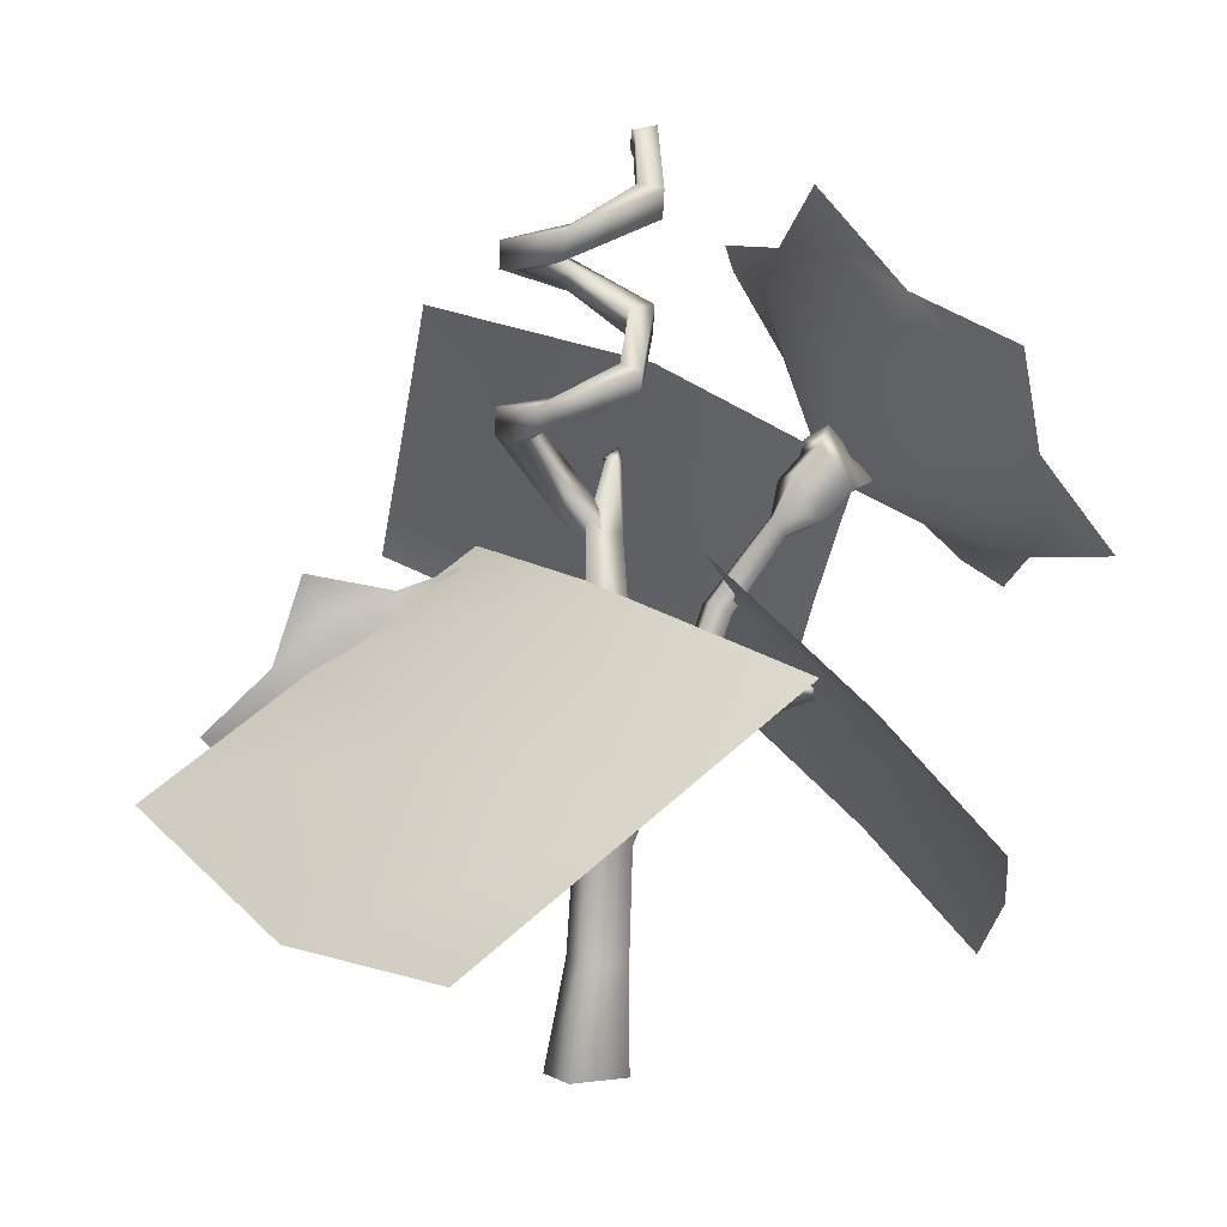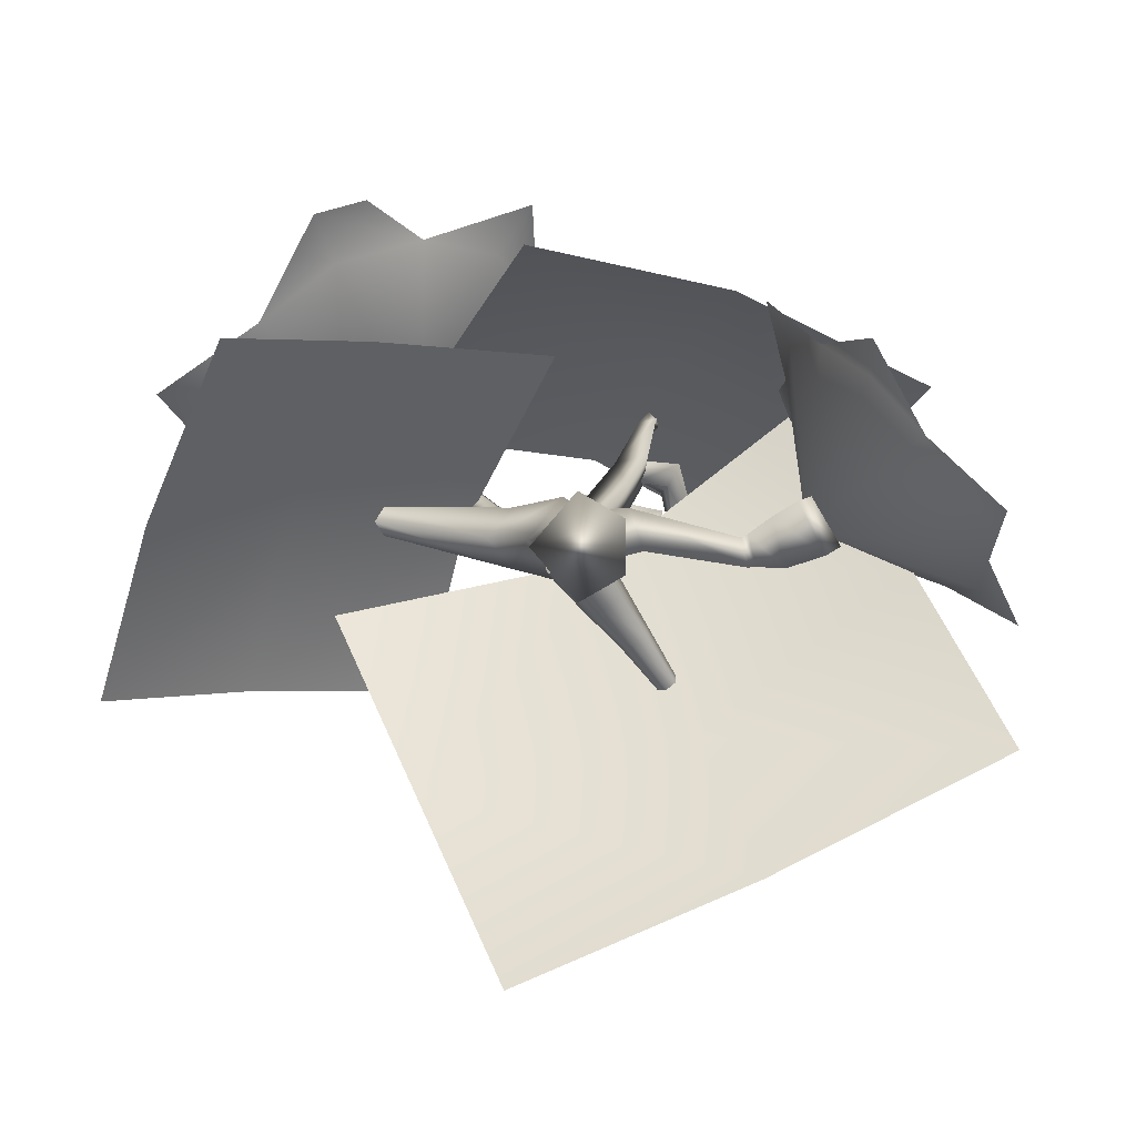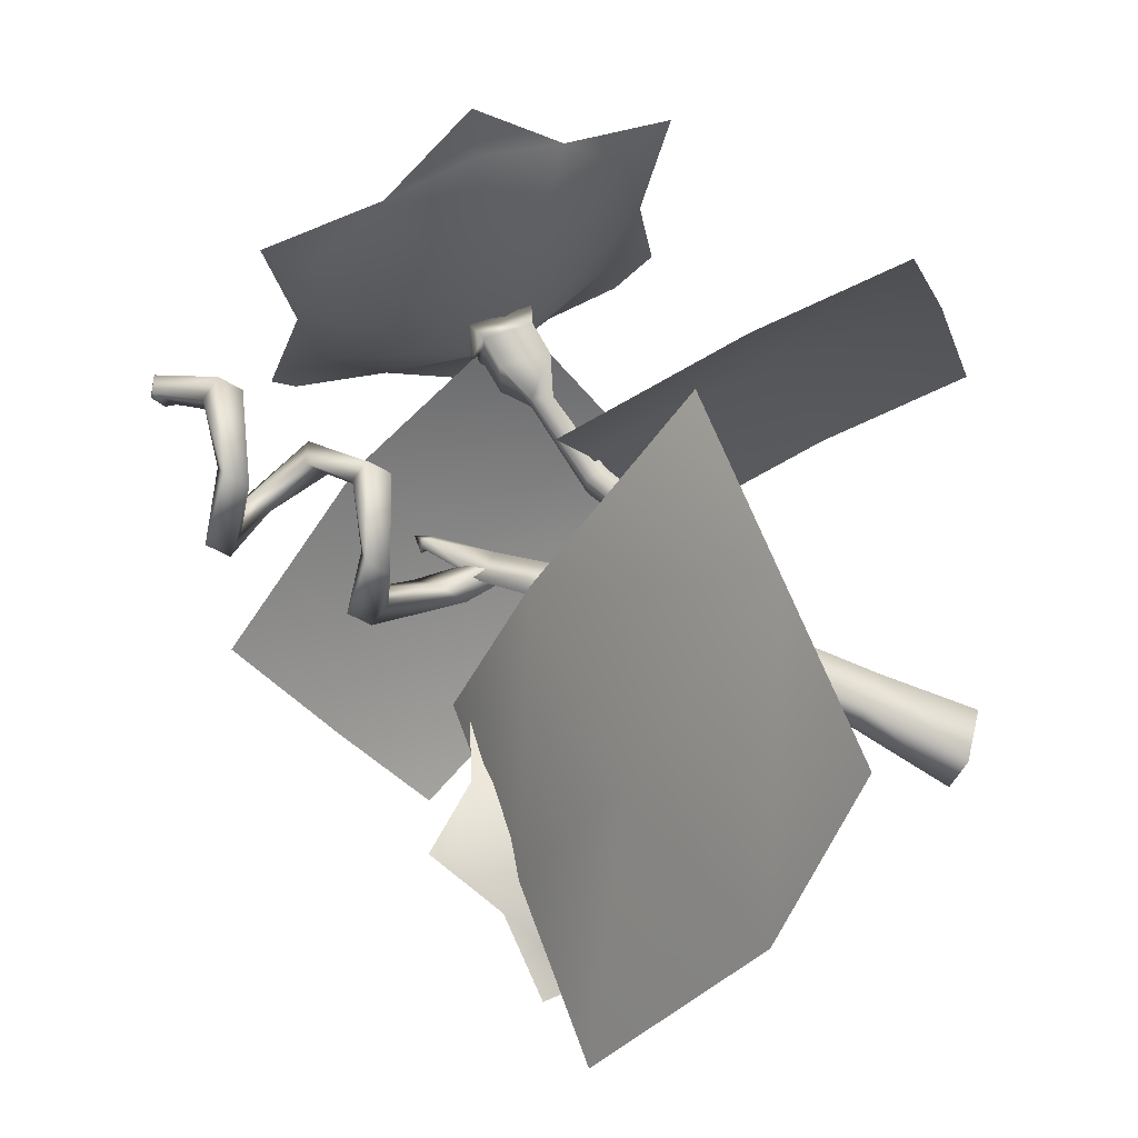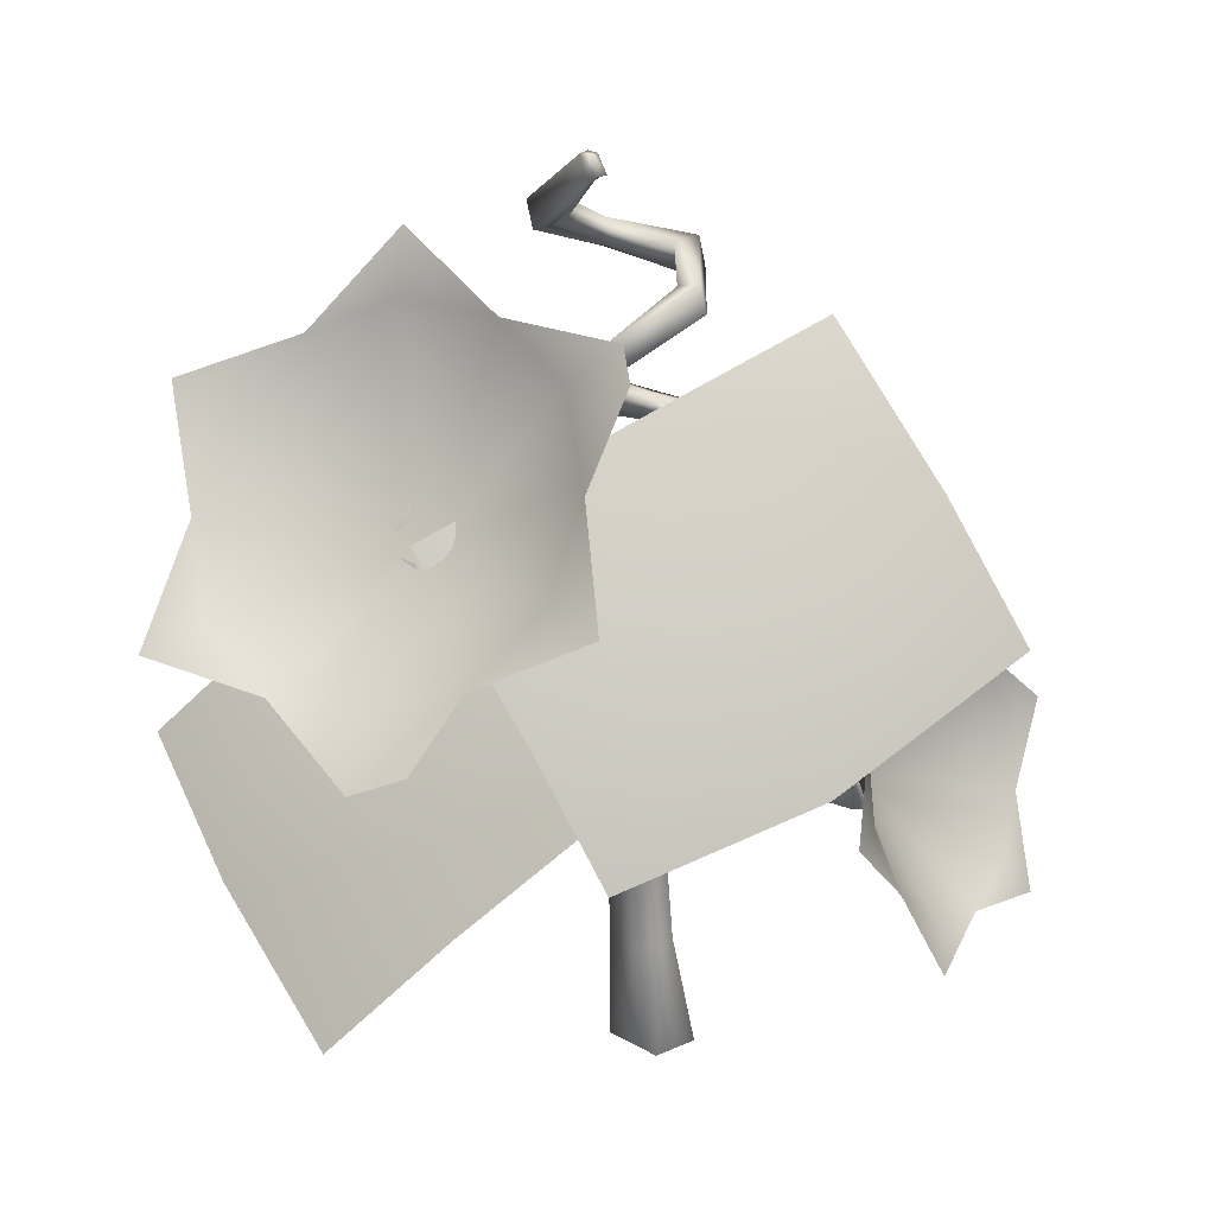
<metadata>
{"format":"obj","ext":"obj","renderer":"f3d","projection":"perspective","resolution":1024,"background":"white","views":[{"elev":6.6,"azim":-153.0,"up":"+Y"},{"elev":1.8,"azim":4.0,"up":"+Z"},{"elev":-71.4,"azim":-111.4,"up":"+Z"},{"elev":24.9,"azim":-6.2,"up":"+Y"}]}
</metadata>
<code>
o model_1737
v -0.2456 0.9555 -0.003426
v -0.3463 0.8482 0.0007308
v -0.2494 0.8921 0.03186
v -0.4805 0.795 -0.02805
v -0.4255 0.7717 0.0134
v -0.4658 0.6831 0.06647
v -0.5217 0.5743 0.1484
v -0.4564 0.6062 0.1457
v -0.3998 0.5615 0.2299
v -0.3281 0.5142 0.3495
v -0.3112 0.5611 0.2965
v -0.2143 0.605 0.3277
v -0.09328 0.6748 0.3741
v -0.1351 0.6815 0.315
v -0.09478 0.7701 0.2619
v -0.05205 0.8954 0.1976
v -0.1042 0.847 0.1827
v -0.1608 0.8917 0.09846
v -0.2218 0.653 0.08582
v -0.04844 0.8659 0.2281
v -0.2715 0.5399 0.3677
v 0.422 0.1731 0.01871
v 0.4118 0.272 -0.03407
v 0.3877 0.2163 0.02508
v 0.4492 0.3511 -0.1047
v 0.4081 0.3497 -0.06749
v 0.3776 0.4287 -0.06625
v 0.343 0.5352 -0.05561
v 0.3284 0.4879 -0.03066
v 0.2738 0.5112 0.02973
v 0.2095 0.5415 0.1169
v 0.2283 0.4926 0.09875
v 0.2042 0.4369 0.1579
v 0.1823 0.3636 0.2404
v 0.2079 0.3591 0.1913
v 0.2384 0.2801 0.1901
v 0.2885 0.1794 0.1913
v 0.2876 0.221 0.1545
v 0.3422 0.1976 0.0941
v 0.2253 0.3235 -0.0009282
v 0.1963 0.511 0.1493
v -0.1983 0.5915 0.03591
v -0.1869 0.6137 0.03234
v -0.1306 0.5242 -0.002554
v -0.1489 0.5082 0.009353
v -0.1852 0.5868 0.05621
v -0.1307 0.5007 0.02712
v -0.1738 0.609 0.05262
v -0.1124 0.5167 0.01521
v -0.1869 0.6137 0.03234
v -0.1306 0.5242 -0.002554
v -0.2769 0.6489 0.08497
v -0.2271 0.6297 0.1343
v -0.2155 0.6483 0.07406
v -0.08109 0.4004 -0.01213
v -0.09733 0.403 -0.03358
v -0.09733 0.403 -0.03358
v -0.1156 0.3871 -0.02168
v -0.09937 0.3845 -0.0002256
v -0.2023 0.597 0.0921
v -0.2402 0.6112 0.05047
v -0.209 0.6602 0.03476
v -0.209 0.6602 0.03476
v -0.1712 0.6461 0.07626
v -0.186 0.6887 0.111
v -0.1886 0.6726 0.09612
v -0.2276 0.6875 0.05748
v -0.2354 0.7079 0.06188
v -0.2271 0.6297 0.1343
v -0.2206 0.6259 0.1142
v -0.2769 0.6489 0.08497
v -0.2599 0.6408 0.07541
v -0.2354 0.7079 0.06188
v -0.2276 0.6875 0.05748
v -0.2354 0.7079 0.06188
v -0.186 0.6887 0.111
v 0.08188 0.627 0.06783
v 0.03974 0.5796 0.07138
v 0.03345 0.5644 0.04686
v 0.07021 0.5954 0.04175
v 0.02383 0.5819 0.05505
v 0.06033 0.6386 0.03417
v 0.0299 0.6027 0.06865
v 0.07406 0.6615 0.06027
v 0.03974 0.5796 0.07138
v 0.08188 0.627 0.06783
v 0.07952 0.6828 -0.03017
v 0.1084 0.6929 -0.03865
v 0.07257 0.719 -0.03772
v 0.1024 0.7242 -0.04619
v 0.1084 0.6929 -0.03865
v 0.01836 0.7066 -0.07948
v 0.01947 0.6991 -0.1101
v 0.01262 0.7367 -0.08702
v 0.07952 0.6828 -0.03017
v 0.01373 0.7292 -0.1177
v 0.01947 0.6991 -0.1101
v -0.04422 0.7426 -0.04728
v -0.07381 0.7349 -0.05517
v -0.04996 0.7727 -0.05482
v -0.07954 0.765 -0.06271
v -0.07381 0.7349 -0.05517
v -0.02811 0.7988 0.00589
v -0.04501 0.8022 0.03232
v -0.03385 0.8289 -0.001648
v -0.05075 0.8323 0.02478
v -0.04501 0.8022 0.03232
v 0.03295 0.8459 -0.01123
v 0.05351 0.8554 0.01077
v 0.02721 0.876 -0.01876
v 0.04778 0.8854 0.00323
v 0.05351 0.8554 0.01077
v 0.03931 0.868 -0.08684
v 0.06719 0.8696 -0.1015
v 0.03357 0.8981 -0.09438
v 0.06145 0.8997 -0.1091
v 0.06719 0.8696 -0.1015
v -0.02848 0.8858 -0.1234
v -0.03416 0.8772 -0.1532
v -0.03421 0.9159 -0.1309
v -0.0399 0.9073 -0.1608
v -0.03416 0.8772 -0.1532
v -0.08114 0.9263 -0.08059
v -0.1121 0.9201 -0.08183
v -0.08688 0.9564 -0.08813
v -0.1178 0.9502 -0.08936
v -0.1121 0.9201 -0.08183
v -0.05478 0.983 -0.033
v -0.0656 0.9883 -0.003832
v -0.06052 1.013 -0.04054
v -0.07133 1.018 -0.01137
v -0.0656 0.9883 -0.003832
v -0.04317 0.9928 -0.01874
v -0.04744 0.9922 -0.0263
v -0.0513 1.012 -0.03138
v -0.0586 1.016 -0.0117
v -0.05473 0.9957 -0.00662
v -0.04317 0.9928 -0.01874
v -0.04317 0.9928 -0.01874
v -0.05478 0.983 -0.033
v -0.06052 1.013 -0.04054
v -0.07133 1.018 -0.01137
v -0.0656 0.9883 -0.003832
v -0.1519 0.5016 0.2215
v 0.07516 0.6128 0.1918
v -0.02547 0.769 0.07316
v -0.2525 0.6578 0.1028
v 0.2922 0.6755 0.07371
v 0.1916 0.8316 -0.04499
v -0.07649 0.3618 0.3013
v 0.1499 0.4305 0.2552
v 0.3676 0.5357 0.1535
v -0.3927 0.4469 -0.1861
v -0.3362 0.3844 0.00809
v -0.1576 0.5311 -0.001054
v -0.2142 0.5935 -0.1952
v -0.2248 0.2572 0.1929
v -0.04618 0.4038 0.1838
v -0.5286 0.3188 -0.1882
v -0.4588 0.2305 0.00202
v -0.3607 0.1291 0.1908
v 0.3406 0.4237 -0.04758
v 0.1083 0.3854 -0.228
v -0.0005751 0.5429 -0.04122
v 0.2329 0.5544 0.1399
v -0.1898 0.3336 -0.2897
v -0.2976 0.4643 -0.1022
v 0.4464 0.2956 -0.2315
v 0.1819 0.1946 -0.3543
v -0.08406 0.2055 -0.4736
v -0.238 0.4352 -0.01221
v -0.229 0.4446 -0.004289
v -0.06717 0.4048 -0.03042
v -0.09232 0.3887 -0.04705
v -0.247 0.4258 0.003632
v -0.1166 0.3721 -0.0138
v -0.238 0.4352 0.01947
v -0.247 0.4258 0.003632
v -0.1166 0.3721 -0.0138
v -0.09232 0.3887 0.01945
v -0.229 0.4446 0.01155
v -0.06717 0.4048 0.002827
v -0.007115 0.1296 -0.05247
v 0.02617 0.1324 -0.03314
v 0.05084 0.001983 -0.04032
v 0.004897 0.001983 -0.06684
v -0.04034 0.1271 -0.0138
v -0.04104 0.001983 -0.0138
v -0.007115 0.1296 0.02488
v -0.04034 0.1271 -0.0138
v -0.04104 0.001983 -0.0138
v 0.004897 0.001983 0.03925
v 0.02617 0.1324 0.00554
v 0.05084 0.001983 0.01273
v -0.01411 0.263 -0.05132
v 0.01638 0.2696 -0.03256
v -0.04442 0.2559 -0.0138
v -0.01411 0.263 0.02373
v -0.04442 0.2559 -0.0138
v 0.01638 0.2696 0.004964
v 0.005162 0.3447 -0.03643
v -0.03254 0.3332 -0.05907
v -0.0697 0.3189 -0.0138
v -0.0697 0.3189 -0.0138
v -0.03254 0.3332 0.03148
v 0.005162 0.3447 0.008839
v -0.229 0.4446 0.01155
v -0.229 0.4446 -0.004289
v -0.2453 0.4378 0.003632
v -0.238 0.4352 -0.01221
v -0.247 0.4258 0.003632
v -0.247 0.4258 0.003632
v -0.238 0.4352 0.01947
v -0.2453 0.4378 0.003632
v -0.229 0.4446 0.01155
v 0.004897 0.001983 -0.06684
v 0.05084 0.001983 -0.04032
v -0.04104 0.001983 -0.0138
v 0.05084 0.001983 0.01273
v -0.04104 0.001983 -0.0138
v 0.004897 0.001983 0.03925
v 0.05413 0.3999 -0.1081
v 0.0843 0.4262 -0.1645
v 0.07459 0.4324 -0.1652
v 0.03964 0.4091 -0.1092
v 0.05414 0.3882 -0.119
v 0.0843 0.4184 -0.1717
v 0.03964 0.3857 -0.131
v 0.07459 0.4168 -0.1798
v 0.07459 0.4168 -0.1798
v 0.03964 0.3857 -0.131
v 0.02515 0.3949 -0.1321
v 0.06488 0.4229 -0.1805
v 0.02514 0.4066 -0.1212
v 0.06488 0.4308 -0.1732
v -0.02794 0.3523 -0.004342
v -5.684e-05 0.3372 -0.004734
v 0.02611 0.3708 -0.0559
v 0.004758 0.3829 -0.05604
v 0.003336 0.3192 -0.02907
v 0.02805 0.3561 -0.07394
v -0.02116 0.3163 -0.05301
v 0.008642 0.3535 -0.09212
v 0.008642 0.3535 -0.09212
v -0.02116 0.3163 -0.05301
v -0.04994 0.3286 -0.04911
v -0.01271 0.3656 -0.09226
v -0.05243 0.3494 -0.02829
v -0.01465 0.3803 -0.07422
v 0.07637 0.426 -0.1751
v 0.07459 0.4324 -0.1652
v 0.0843 0.4262 -0.1645
v 0.0843 0.4184 -0.1717
v 0.07459 0.4168 -0.1798
v 0.07459 0.4168 -0.1798
v 0.06488 0.4229 -0.1805
v 0.07637 0.426 -0.1751
v 0.06488 0.4308 -0.1732
v 0.05397 0.6548 0.121
v 0.03332 0.6551 0.1164
v 0.009544 0.5835 0.06882
v 0.04792 0.5726 0.07748
v 0.04704 0.6634 0.1035
v 0.05623 0.6604 0.1108
v 0.04019 0.5898 0.04138
v 0.03559 0.6608 0.1062
v 0.04704 0.6634 0.1035
v 0.04019 0.5898 0.04138
v 0.04436 0.6739 0.1295
v 0.03559 0.6608 0.1062
v 0.03332 0.6551 0.1164
v -0.01804 0.494 0.03023
v -0.04921 0.3148 -0.01288
v 0.001951 0.3075 0.003378
v 0.02941 0.4851 0.04234
v -0.01173 0.3029 -0.04949
v 0.01871 0.503 -0.002502
v 0.01871 0.503 -0.002502
v -0.01173 0.3029 -0.04949
v 0.03332 0.6551 0.1164
v 0.05397 0.6548 0.121
v 0.04436 0.6739 0.1295
v 0.05623 0.6604 0.1108
v 0.04704 0.6634 0.1035
v 0.04436 0.6739 0.1295
v 0.03559 0.6608 0.1062
v 0.1505 0.3198 -0.02845
v 0.1558 0.2965 -0.01056
v 0.1637 0.2974 -0.006929
v 0.1579 0.3228 -0.02646
v 0.1722 0.3009 -0.04157
v 0.1636 0.2997 -0.04229
v 0.1579 0.3228 -0.02646
v 0.1505 0.3198 -0.02845
v 0.2199 0.3177 -0.01864
v 0.23 0.3545 -0.002459
v 0.2299 0.2962 0.03239
v -0.03458 0.2546 -0.02398
v -0.014 0.2285 0.01802
v 0.04148 0.264 0.02033
v 0.0254 0.2849 -0.01284
v 0.006001 0.2234 -0.03681
v 0.05645 0.2601 -0.02442
v -0.03458 0.2546 -0.02398
v 0.0254 0.2849 -0.01284
v 0.2608 0.3042 -0.02028
v 0.2199 0.3177 -0.01864
v 0.2299 0.2962 0.03239
v 0.23 0.3545 -0.002459
v 0.2451 0.3021 -0.02966
v 0.2156 0.294 0.02754
v 0.1878 0.2964 0.0106
v 0.2029 0.3019 -0.04324
v 0.1798 0.3362 -0.0203
v 0.2137 0.3525 -0.009157
v 0.2137 0.3525 -0.009157
v 0.1798 0.3362 -0.0203
v 0.23 0.3545 -0.002459
v 0.2608 0.3042 -0.02028
v 0.2299 0.2962 0.03239
v 0.23 0.3545 -0.002459
g surface_000
f 21 12 10
f 10 12 11
f 10 11 9
f 19 9 11
f 19 8 9
f 7 9 8
f 7 8 6
f 19 11 12
f 19 12 14
f 19 14 15
f 19 15 17
f 19 17 18
f 19 18 3
f 19 3 2
f 19 2 5
f 19 5 6
f 19 6 8
f 13 14 12
f 13 15 14
f 4 6 5
f 4 5 2
f 1 2 3
f 1 3 18
f 16 18 17
f 16 17 15
f 16 15 20
f 41 33 31
f 31 33 32
f 31 32 30
f 40 30 32
f 40 29 30
f 28 30 29
f 28 29 27
f 40 32 33
f 40 33 35
f 40 35 36
f 40 36 38
f 40 38 39
f 40 39 24
f 40 24 23
f 40 23 26
f 40 26 27
f 40 27 29
f 34 35 33
f 34 36 35
f 25 27 26
f 25 26 23
f 22 23 24
f 22 24 39
f 37 39 38
f 37 38 36
f 65 67 68
f 65 66 67
f 67 66 64
f 67 64 63
f 63 64 48
f 63 48 50
f 50 48 49
f 50 49 51
f 65 70 66
f 66 70 60
f 66 60 64
f 64 60 46
f 64 46 48
f 48 46 47
f 48 47 49
f 49 47 59
f 49 59 55
f 51 49 55
f 51 55 56
f 65 69 70
f 69 72 70
f 70 72 61
f 70 61 60
f 60 61 42
f 60 42 46
f 46 42 45
f 46 45 47
f 45 59 47
f 45 58 59
f 45 57 58
f 45 44 57
f 69 71 72
f 73 72 71
f 73 74 72
f 72 74 62
f 72 62 61
f 61 62 43
f 61 43 42
f 42 43 44
f 42 44 45
f 54 76 75
f 54 53 76
f 52 53 54
f 54 75 52
f 139 137 134
f 137 140 134
f 134 140 141
f 134 141 135
f 133 134 135
f 135 136 133
f 137 143 140
f 142 143 137
f 142 137 136
f 141 142 136
f 141 136 135
f 136 137 138
f 127 132 131
f 127 131 126
f 122 127 126
f 122 126 121
f 117 122 121
f 117 121 116
f 112 117 116
f 126 131 130
f 126 130 125
f 121 126 125
f 121 125 120
f 116 121 120
f 116 120 115
f 111 116 115
f 112 116 111
f 107 112 111
f 107 111 106
f 102 107 106
f 125 130 128
f 125 128 123
f 120 125 123
f 120 123 118
f 115 120 118
f 115 118 113
f 110 115 113
f 111 115 110
f 106 111 110
f 106 110 105
f 101 106 105
f 102 106 101
f 97 102 101
f 123 128 129
f 123 129 124
f 118 123 124
f 118 124 119
f 113 118 119
f 113 119 114
f 108 113 114
f 110 113 108
f 105 110 108
f 105 108 103
f 100 105 103
f 101 105 100
f 96 101 100
f 97 101 96
f 91 97 96
f 91 96 90
f 86 91 90
f 108 114 109
f 103 108 109
f 103 109 104
f 98 103 104
f 100 103 98
f 94 100 98
f 96 100 94
f 90 96 94
f 90 94 89
f 84 90 89
f 86 90 84
f 84 85 86
f 84 83 85
f 98 104 99
f 92 98 99
f 94 98 92
f 95 94 92
f 95 89 94
f 92 99 93
f 87 92 93
f 87 93 88
f 80 87 88
f 82 87 80
f 82 89 87
f 84 89 82
f 82 83 84
f 82 81 83
f 80 81 82
f 80 79 81
f 77 79 80
f 77 78 79
f 80 88 77
f 148 151 152
f 148 145 151
f 150 151 145
f 150 145 144
f 144 145 146
f 144 146 147
f 146 145 148
f 146 148 149
f 157 160 161
f 157 154 160
f 159 160 154
f 159 154 153
f 153 154 155
f 153 155 156
f 155 154 157
f 155 157 158
f 166 169 170
f 166 163 169
f 168 169 163
f 168 163 162
f 162 163 164
f 162 164 165
f 164 163 166
f 164 166 167
f 216 217 218
f 219 221 220
f 217 219 220
f 213 215 214
f 212 213 214
f 210 211 209
f 208 210 209
f 207 208 209
f 187 186 188
f 187 183 186
f 183 185 186
f 183 184 185
f 184 194 185
f 184 193 194
f 193 192 194
f 183 187 197
f 183 197 195
f 184 183 195
f 184 195 196
f 193 184 196
f 193 196 200
f 189 193 200
f 193 189 192
f 189 191 192
f 189 190 191
f 202 195 197
f 201 195 202
f 201 196 195
f 206 196 201
f 206 200 196
f 205 200 206
f 205 198 200
f 189 200 198
f 190 189 198
f 190 198 199
f 204 199 198
f 202 197 203
f 174 202 203
f 173 202 174
f 173 201 202
f 182 201 173
f 182 206 201
f 180 206 182
f 180 205 206
f 179 205 180
f 179 204 205
f 204 198 205
f 174 203 176
f 175 174 176
f 175 171 174
f 171 173 174
f 171 172 173
f 172 182 173
f 172 181 182
f 181 180 182
f 181 177 180
f 177 179 180
f 177 178 179
f 258 251 257
f 256 258 257
f 255 256 257
f 253 254 250
f 252 253 250
f 250 251 252
f 244 245 246
f 244 246 247
f 231 244 247
f 231 247 232
f 230 231 232
f 230 232 233
f 233 232 234
f 233 234 235
f 247 246 248
f 247 248 249
f 232 247 249
f 232 249 234
f 234 249 239
f 234 239 225
f 235 234 225
f 235 225 224
f 222 224 225
f 222 223 224
f 249 248 236
f 249 236 239
f 236 238 239
f 238 225 239
f 238 222 225
f 222 238 241
f 222 241 226
f 223 222 226
f 223 226 227
f 227 226 228
f 227 228 229
f 236 237 238
f 238 237 240
f 238 240 241
f 241 240 242
f 241 242 243
f 226 241 243
f 226 243 228
f 269 270 271
f 284 286 285
f 283 284 285
f 281 283 282
f 280 281 282
f 278 279 273
f 278 273 272
f 268 278 272
f 268 272 261
f 266 268 261
f 266 267 268
f 272 273 274
f 272 274 275
f 261 272 275
f 261 275 262
f 259 261 262
f 259 260 261
f 266 261 260
f 275 274 276
f 275 276 277
f 262 275 277
f 262 277 265
f 263 262 265
f 263 259 262
f 263 264 259
f 309 295 306
f 306 307 308
f 295 296 297
f 311 321 315
f 311 320 321
f 319 320 311
f 319 311 310
f 318 319 310
f 318 310 316
f 314 311 315
f 314 312 311
f 310 311 312
f 310 312 313
f 316 310 313
f 316 313 317
f 317 313 291
f 317 291 293
f 293 291 292
f 293 292 294
f 289 312 314
f 313 312 289
f 313 289 291
f 291 289 288
f 291 288 292
f 292 288 300
f 292 300 303
f 294 292 303
f 294 303 305
f 303 304 305
f 303 302 304
f 289 314 290
f 287 289 290
f 287 288 289
f 301 288 287
f 301 300 288
f 298 300 301
f 298 299 300
f 300 299 302
f 300 302 303

</code>
